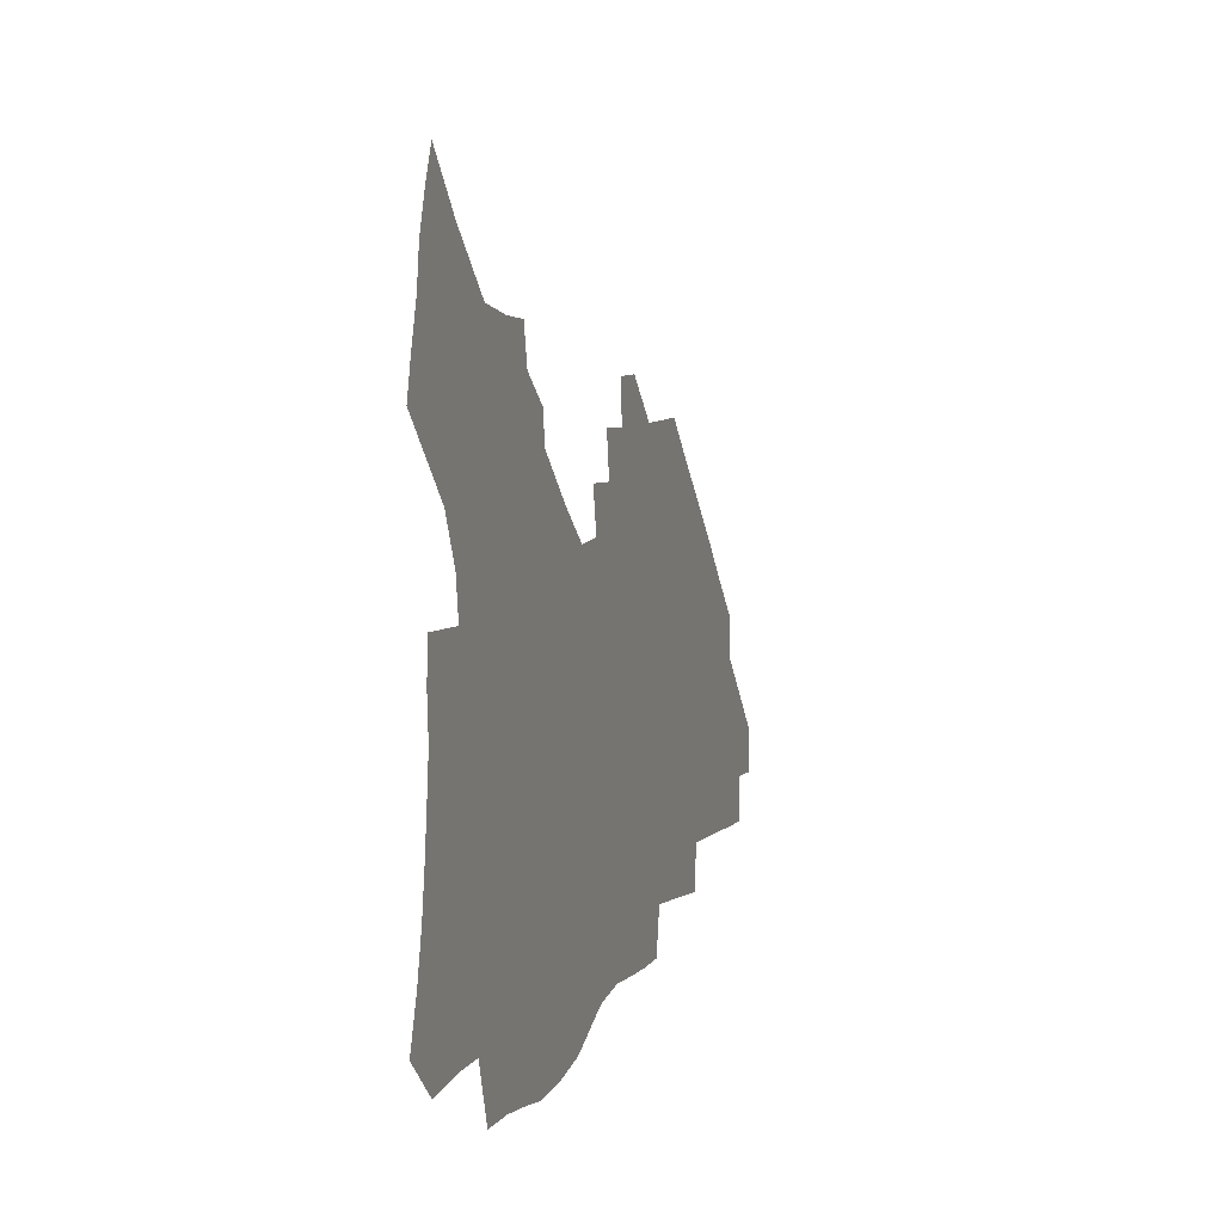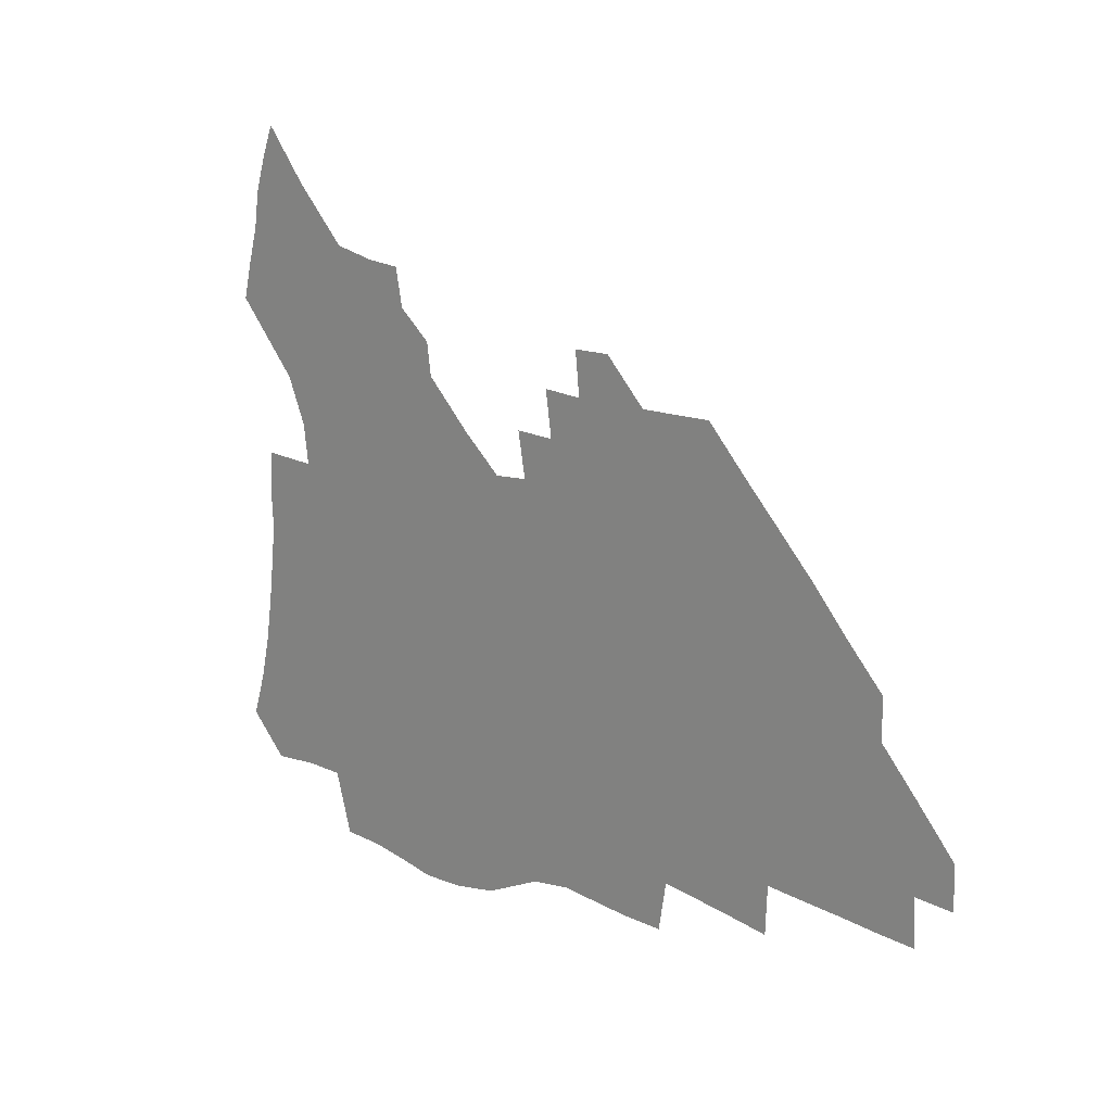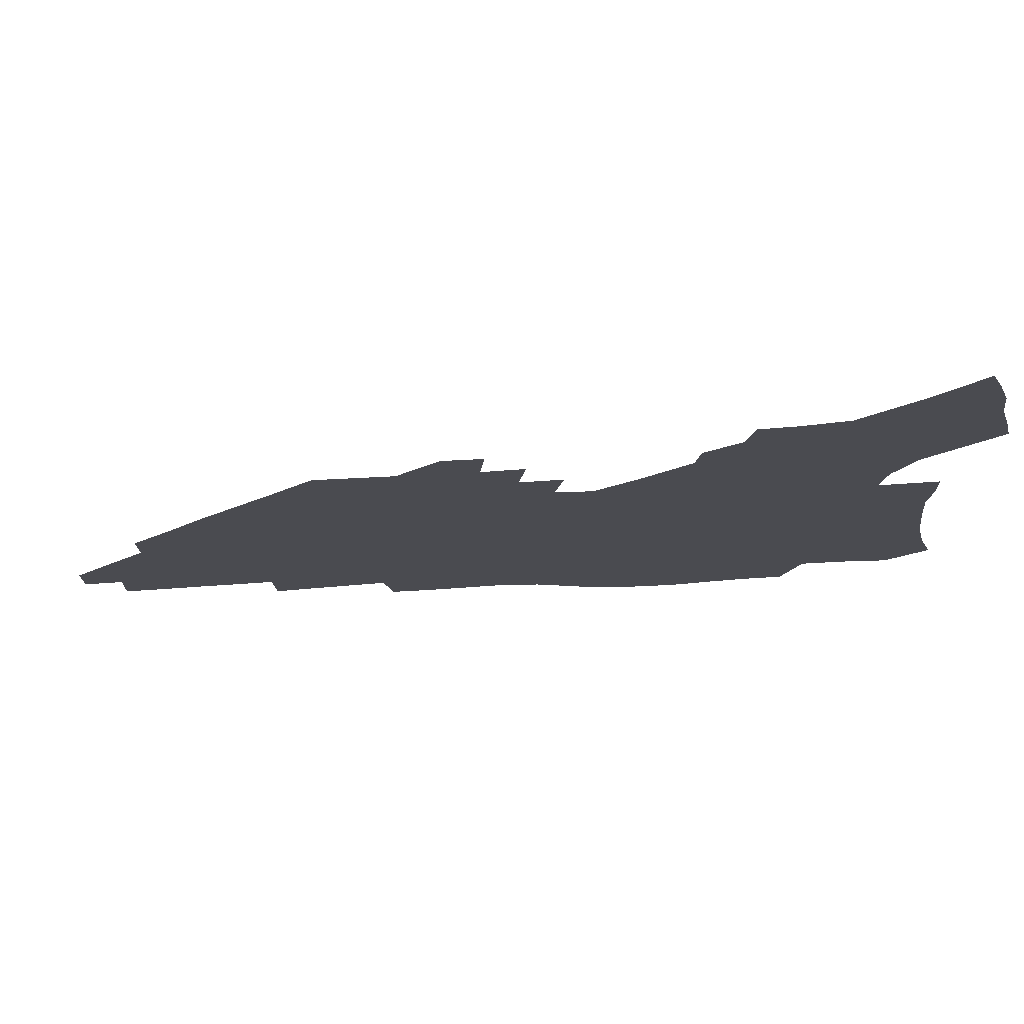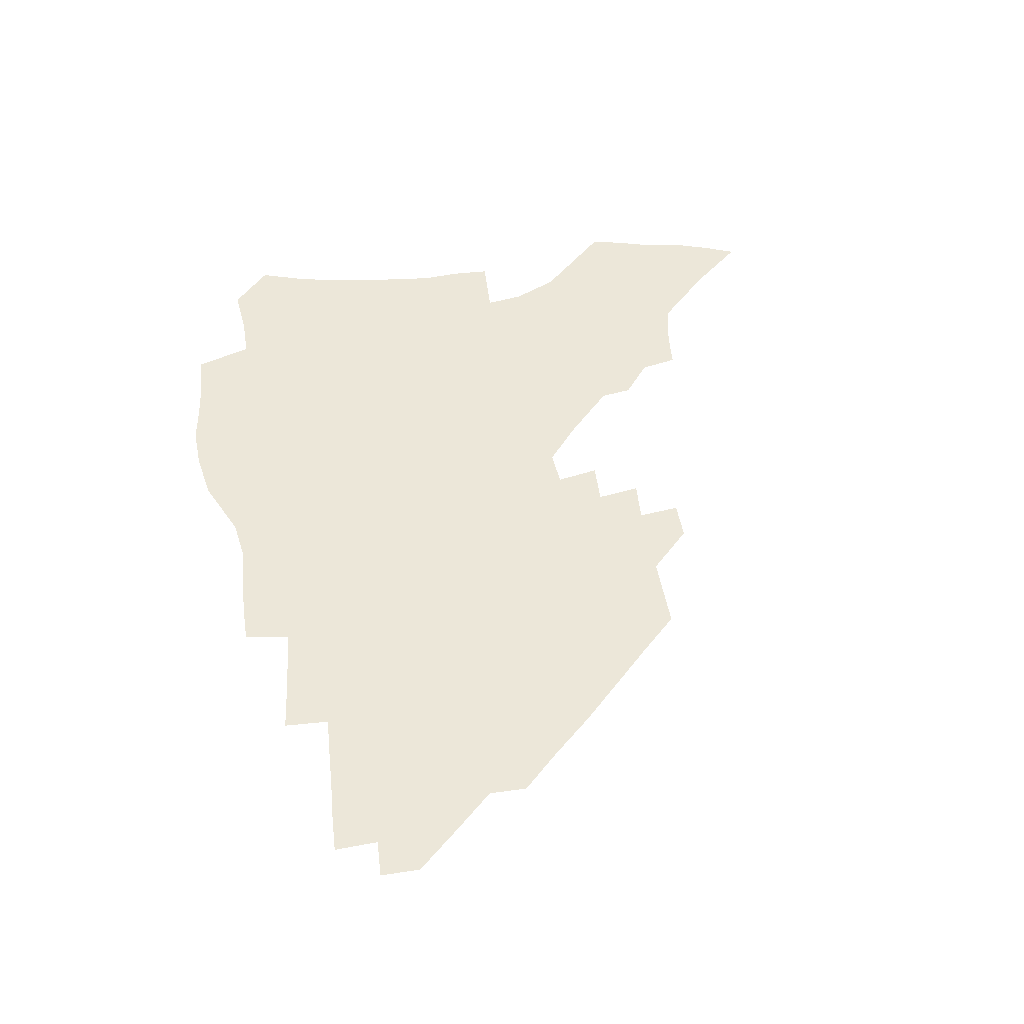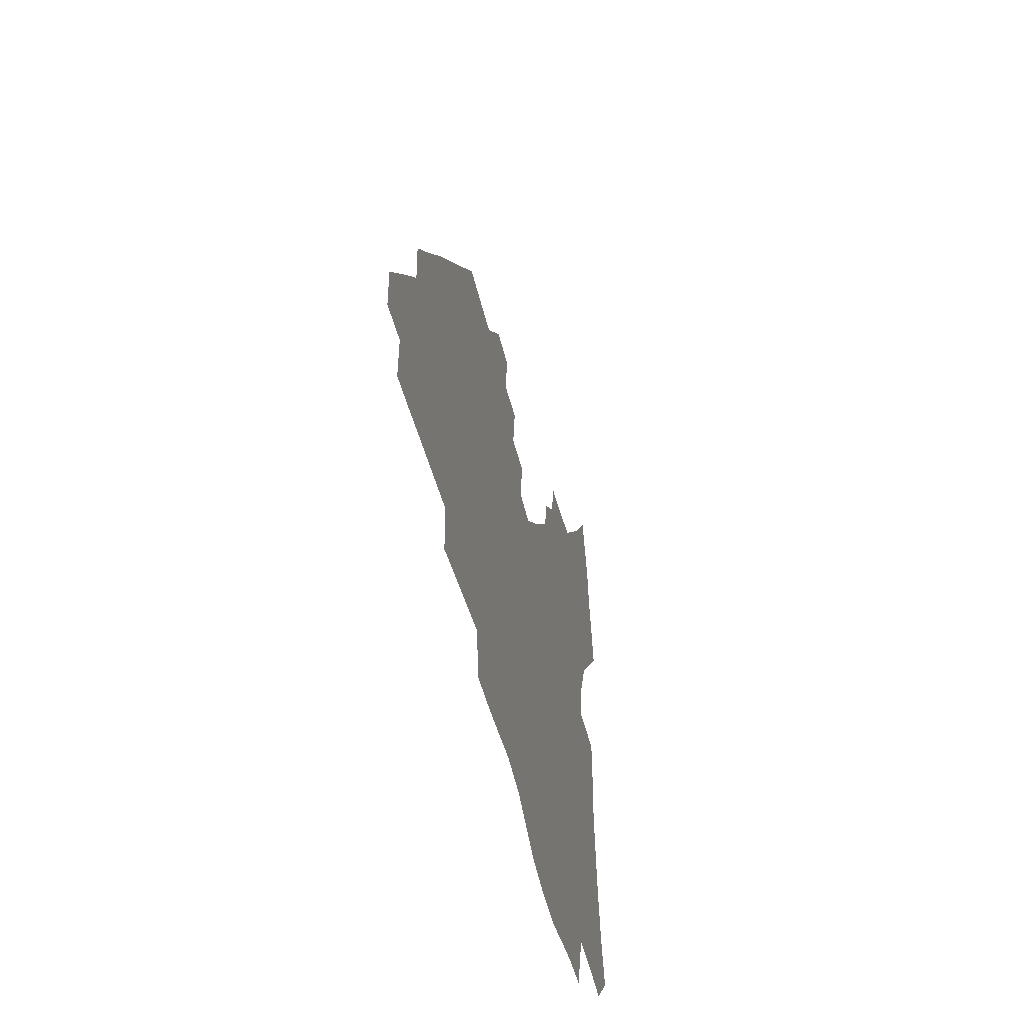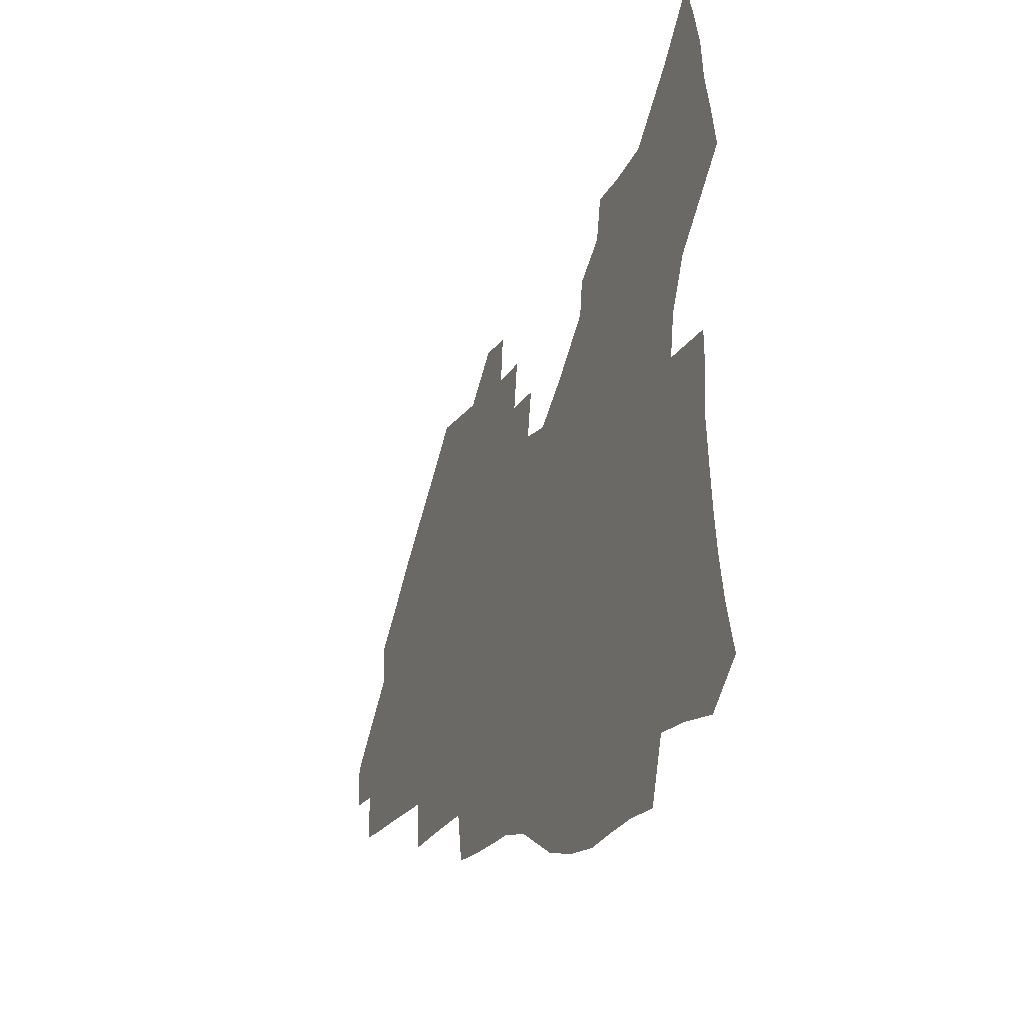
<metadata>
{"format":"obj","ext":"obj","renderer":"f3d","projection":"perspective","resolution":1024,"background":"white","views":[{"elev":6.5,"azim":-72.6,"up":"+Y"},{"elev":14.6,"azim":45.9,"up":"+Y"},{"elev":75.2,"azim":176.9,"up":"+Y"},{"elev":49.7,"azim":80.8,"up":"+Z"},{"elev":-44.3,"azim":102.3,"up":"+Y"},{"elev":-18.4,"azim":-112.3,"up":"+Y"}]}
</metadata>
<code>
v 254.4 192.7 0
v 260 209.9 0
v 263.6 225.8 0
v 266 241.1 0
v 267.8 256.1 0
v 269.4 270.9 0
v 268.4 285.7 0
v 269.1 300.2 0
v 270 178.1 0
v 276.3 196 0
v 280.4 212 0
v 284 227.5 0
v 286 242.1 0
v 287.4 256.6 0
v 290.6 271.2 0
v 291.7 285.3 0
v 291.8 299.3 0
v 289.6 313.9 0
v 281.8 331.1 0
v 256.2 358.1 0
v 259.6 371.9 0
v 263.5 385.3 0
v 265.5 399.2 0
v 269.7 412 0
v 274.6 424.2 0
v 288.7 179.9 0
v 294 197.1 0
v 298.8 213.4 0
v 301.6 228.2 0
v 303 242.4 0
v 305.2 256.7 0
v 308.8 271.3 0
v 309.7 284.9 0
v 309 298.6 0
v 308.8 312.2 0
v 308.9 325.5 0
v 304 341.2 0
v 295.4 359.5 0
v 288 377.7 0
v 290 390.9 0
v 291.6 404.3 0
v 304.7 179.9 0
v 310.2 197.3 0
v 313.8 212.9 0
v 316.4 227.7 0
v 318.7 242.2 0
v 321 256.4 0
v 324.4 271 0
v 325.6 284.6 0
v 325.2 298 0
v 325.5 311.2 0
v 324.7 324.5 0
v 321.6 339.2 0
v 319.6 353.2 0
v 316.2 368.2 0
v 312.8 383.4 0
v 311.7 157.8 0
v 321.4 180.7 0
v 326 197.2 0
v 329.1 212.5 0
v 330.9 226.9 0
v 333.8 241.7 0
v 336 256 0
v 340.1 271 0
v 341.3 284.4 0
v 341 297.7 0
v 340.1 311.1 0
v 338.7 324.5 0
v 336.2 338.9 0
v 335.8 351.4 0
v 333.9 364.7 0
v 329.9 380 0
v 327.7 157.3 0
v 336.2 179.1 0
v 341.8 197.1 0
v 344.5 212.2 0
v 347.3 227.3 0
v 349 241.6 0
v 352.3 256.5 0
v 355.5 271 0
v 357 284.3 0
v 356.3 297.5 0
v 354 311.5 0
v 352 325.4 0
v 349.8 339.5 0
v 348.5 352.2 0
v 347.1 364.6 0
v 344.2 378.8 0
v 342.5 155.4 0
v 352.4 179.2 0
v 357.9 197.2 0
v 361.3 213.1 0
v 363.4 227.8 0
v 366.3 242.8 0
v 368.3 257 0
v 370.5 271.1 0
v 371.3 284.3 0
v 371.2 297.2 0
v 369.3 310.7 0
v 366.1 325.5 0
v 362.2 342.1 0
v 360.4 354.1 0
v 357.1 153 0
v 369.2 180.2 0
v 374.8 198.4 0
v 378.4 214.4 0
v 380 228.8 0
v 383.2 244 0
v 384.6 257.9 0
v 385.3 271.4 0
v 385.4 284.5 0
v 384.9 297.4 0
v 383 310.9 0
v 380.6 324.6 0
v 373.6 153.7 0
v 386 181.5 0
v 392.5 200.6 0
v 394.7 215.5 0
v 396.7 230.2 0
v 398.1 244.4 0
v 398.6 258 0
v 398.9 271.5 0
v 398.9 284.9 0
v 397.9 298.3 0
v 396.3 311.8 0
v 391.6 156.9 0
v 404 184.6 0
v 408.4 201.7 0
v 410.1 216.3 0
v 411.5 230.6 0
v 411.9 244.3 0
v 412.6 258.1 0
v 412.6 271.6 0
v 413.1 285.1 0
v 411.7 299.1 0
v 410.1 312.9 0
v 407 329.3 0
v 414.7 167.3 0
v 420.7 187 0
v 422.9 201.8 0
v 424.5 216.3 0
v 426 230.7 0
v 426.1 244.3 0
v 426.8 258.3 0
v 426.8 272.1 0
v 426.4 286 0
v 425.6 299.9 0
v 424.2 314.2 0
v 423.1 328.8 0
v 420.5 345.5 0
v 431.3 169.7 0
v 435.5 187.3 0
v 437.3 201.8 0
v 438.8 216.2 0
v 439.8 230.4 0
v 440.4 244.4 0
v 440.8 258.3 0
v 440.7 272.2 0
v 440.4 286.2 0
v 440.2 300 0
v 439 314.4 0
v 437.6 329.5 0
v 436.4 344.6 0
v 434.7 360.7 0
v 445.8 168.5 0
v 449.7 186.6 0
v 451.5 201.3 0
v 453.3 216.2 0
v 453.9 230.2 0
v 454.3 244.1 0
v 454.6 258.2 0
v 454.8 272.2 0
v 454.4 286.4 0
v 454.1 300.4 0
v 453.3 314.9 0
v 452.3 329.6 0
v 451.2 344.6 0
v 449.5 360.9 0
v 460.4 167.7 0
v 463.8 185.5 0
v 465.9 200.9 0
v 467.2 215.6 0
v 468 229.8 0
v 468.4 243.9 0
v 468.7 258.1 0
v 469.1 272.2 0
v 468.9 286.3 0
v 468.3 300.8 0
v 467.6 315.2 0
v 466.9 329.6 0
v 465.7 345 0
v 475.2 167.6 0
v 478.4 185.1 0
v 480.1 200.3 0
v 481.2 214.7 0
v 482.1 229.4 0
v 482.7 243.8 0
v 482.8 258 0
v 482.9 272.2 0
v 483 286.3 0
v 482.4 301.4 0
v 481.9 315.5 0
v 481.2 330 0
v 480.2 345.3 0
v 492.9 183.6 0
v 494.4 199.7 0
v 495.3 214.1 0
v 496.3 229.2 0
v 497 243.7 0
v 497 257.8 0
v 497.1 272 0
v 497 286.3 0
v 496.4 301.4 0
v 496.1 315.6 0
v 495.5 330 0
v 494.5 345.5 0
v 507.6 182 0
v 508.7 198.7 0
v 509.6 213.9 0
v 510.4 228.8 0
v 510.8 243.4 0
v 511.1 257.6 0
v 511.3 271.9 0
v 511.1 286.2 0
v 510.6 301.1 0
v 510.2 315.6 0
v 509.7 330 0
v 522.4 180.1 0
v 523.2 197.3 0
v 524 212.9 0
v 524.5 228.3 0
v 524.8 242.9 0
v 525 257.4 0
v 525.1 271.7 0
v 525 286.2 0
v 524.8 300.7 0
v 524.4 315.6 0
v 538 196.5 0
v 538.3 212.6 0
v 538.5 228 0
v 538.9 242.6 0
v 539.1 257.1 0
v 538.9 271.6 0
v 538.9 286 0
v 538.9 301.1 0
v 552.8 195.7 0
v 552.6 212.3 0
v 552.8 227.5 0
v 553.2 242.2 0
v 553.1 257 0
v 553 271.5 0
v 552.9 286 0
v 567.8 194.7 0
v 567.3 211.3 0
v 567.2 226.9 0
v 567.3 241.8 0
v 567.1 256.8 0
v 567.2 271.4 0
v 582.6 194.1 0
v 581.8 210.8 0
v 581.9 226.1 0
v 581.3 241.7 0
v 596.4 210.2 0
v 596.3 225.5 0
f 9 10 1
f 1 10 2
f 10 11 2
f 2 11 3
f 11 12 3
f 3 12 4
f 12 13 4
f 4 13 5
f 13 14 5
f 5 14 6
f 14 15 6
f 6 15 7
f 15 16 7
f 7 16 8
f 16 17 8
f 9 26 10
f 26 27 10
f 10 27 11
f 27 28 11
f 11 28 12
f 28 29 12
f 12 29 13
f 29 30 13
f 13 30 14
f 30 31 14
f 14 31 15
f 31 32 15
f 15 32 16
f 32 33 16
f 16 33 17
f 33 34 17
f 17 34 18
f 34 35 18
f 18 35 19
f 35 36 19
f 19 36 20
f 36 37 20
f 20 37 21
f 37 38 21
f 21 38 22
f 38 39 22
f 22 39 23
f 39 40 23
f 23 40 24
f 40 41 24
f 24 41 25
f 26 42 27
f 42 43 27
f 27 43 28
f 43 44 28
f 28 44 29
f 44 45 29
f 29 45 30
f 45 46 30
f 30 46 31
f 46 47 31
f 31 47 32
f 47 48 32
f 32 48 33
f 48 49 33
f 33 49 34
f 49 50 34
f 34 50 35
f 50 51 35
f 35 51 36
f 51 52 36
f 36 52 37
f 52 53 37
f 37 53 38
f 53 54 38
f 38 54 39
f 54 55 39
f 39 55 40
f 55 56 40
f 40 56 41
f 57 58 42
f 42 58 43
f 58 59 43
f 43 59 44
f 59 60 44
f 44 60 45
f 60 61 45
f 45 61 46
f 61 62 46
f 46 62 47
f 62 63 47
f 47 63 48
f 63 64 48
f 48 64 49
f 64 65 49
f 49 65 50
f 65 66 50
f 50 66 51
f 66 67 51
f 51 67 52
f 67 68 52
f 52 68 53
f 68 69 53
f 53 69 54
f 69 70 54
f 54 70 55
f 70 71 55
f 55 71 56
f 71 72 56
f 57 73 58
f 73 74 58
f 58 74 59
f 74 75 59
f 59 75 60
f 75 76 60
f 60 76 61
f 76 77 61
f 61 77 62
f 77 78 62
f 62 78 63
f 78 79 63
f 63 79 64
f 79 80 64
f 64 80 65
f 80 81 65
f 65 81 66
f 81 82 66
f 66 82 67
f 82 83 67
f 67 83 68
f 83 84 68
f 68 84 69
f 84 85 69
f 69 85 70
f 85 86 70
f 70 86 71
f 86 87 71
f 71 87 72
f 87 88 72
f 73 89 74
f 89 90 74
f 74 90 75
f 90 91 75
f 75 91 76
f 91 92 76
f 76 92 77
f 92 93 77
f 77 93 78
f 93 94 78
f 78 94 79
f 94 95 79
f 79 95 80
f 95 96 80
f 80 96 81
f 96 97 81
f 81 97 82
f 97 98 82
f 82 98 83
f 98 99 83
f 83 99 84
f 99 100 84
f 84 100 85
f 100 101 85
f 85 101 86
f 101 102 86
f 86 102 87
f 89 103 90
f 103 104 90
f 90 104 91
f 104 105 91
f 91 105 92
f 105 106 92
f 92 106 93
f 106 107 93
f 93 107 94
f 107 108 94
f 94 108 95
f 108 109 95
f 95 109 96
f 109 110 96
f 96 110 97
f 110 111 97
f 97 111 98
f 111 112 98
f 98 112 99
f 112 113 99
f 99 113 100
f 113 114 100
f 100 114 101
f 103 115 104
f 115 116 104
f 104 116 105
f 116 117 105
f 105 117 106
f 117 118 106
f 106 118 107
f 118 119 107
f 107 119 108
f 119 120 108
f 108 120 109
f 120 121 109
f 109 121 110
f 121 122 110
f 110 122 111
f 122 123 111
f 111 123 112
f 123 124 112
f 112 124 113
f 124 125 113
f 113 125 114
f 115 126 116
f 126 127 116
f 116 127 117
f 127 128 117
f 117 128 118
f 128 129 118
f 118 129 119
f 129 130 119
f 119 130 120
f 130 131 120
f 120 131 121
f 131 132 121
f 121 132 122
f 132 133 122
f 122 133 123
f 133 134 123
f 123 134 124
f 134 135 124
f 124 135 125
f 135 136 125
f 126 138 127
f 138 139 127
f 127 139 128
f 139 140 128
f 128 140 129
f 140 141 129
f 129 141 130
f 141 142 130
f 130 142 131
f 142 143 131
f 131 143 132
f 143 144 132
f 132 144 133
f 144 145 133
f 133 145 134
f 145 146 134
f 134 146 135
f 146 147 135
f 135 147 136
f 147 148 136
f 136 148 137
f 148 149 137
f 138 151 139
f 151 152 139
f 139 152 140
f 152 153 140
f 140 153 141
f 153 154 141
f 141 154 142
f 154 155 142
f 142 155 143
f 155 156 143
f 143 156 144
f 156 157 144
f 144 157 145
f 157 158 145
f 145 158 146
f 158 159 146
f 146 159 147
f 159 160 147
f 147 160 148
f 160 161 148
f 148 161 149
f 161 162 149
f 149 162 150
f 162 163 150
f 151 165 152
f 165 166 152
f 152 166 153
f 166 167 153
f 153 167 154
f 167 168 154
f 154 168 155
f 168 169 155
f 155 169 156
f 169 170 156
f 156 170 157
f 170 171 157
f 157 171 158
f 171 172 158
f 158 172 159
f 172 173 159
f 159 173 160
f 173 174 160
f 160 174 161
f 174 175 161
f 161 175 162
f 175 176 162
f 162 176 163
f 176 177 163
f 163 177 164
f 177 178 164
f 165 179 166
f 179 180 166
f 166 180 167
f 180 181 167
f 167 181 168
f 181 182 168
f 168 182 169
f 182 183 169
f 169 183 170
f 183 184 170
f 170 184 171
f 184 185 171
f 171 185 172
f 185 186 172
f 172 186 173
f 186 187 173
f 173 187 174
f 187 188 174
f 174 188 175
f 188 189 175
f 175 189 176
f 189 190 176
f 176 190 177
f 190 191 177
f 177 191 178
f 179 192 180
f 192 193 180
f 180 193 181
f 193 194 181
f 181 194 182
f 194 195 182
f 182 195 183
f 195 196 183
f 183 196 184
f 196 197 184
f 184 197 185
f 197 198 185
f 185 198 186
f 198 199 186
f 186 199 187
f 199 200 187
f 187 200 188
f 200 201 188
f 188 201 189
f 201 202 189
f 189 202 190
f 202 203 190
f 190 203 191
f 203 204 191
f 193 205 194
f 205 206 194
f 194 206 195
f 206 207 195
f 195 207 196
f 207 208 196
f 196 208 197
f 208 209 197
f 197 209 198
f 209 210 198
f 198 210 199
f 210 211 199
f 199 211 200
f 211 212 200
f 200 212 201
f 212 213 201
f 201 213 202
f 213 214 202
f 202 214 203
f 214 215 203
f 203 215 204
f 215 216 204
f 205 217 206
f 217 218 206
f 206 218 207
f 218 219 207
f 207 219 208
f 219 220 208
f 208 220 209
f 220 221 209
f 209 221 210
f 221 222 210
f 210 222 211
f 222 223 211
f 211 223 212
f 223 224 212
f 212 224 213
f 224 225 213
f 213 225 214
f 225 226 214
f 214 226 215
f 226 227 215
f 215 227 216
f 217 228 218
f 228 229 218
f 218 229 219
f 229 230 219
f 219 230 220
f 230 231 220
f 220 231 221
f 231 232 221
f 221 232 222
f 232 233 222
f 222 233 223
f 233 234 223
f 223 234 224
f 234 235 224
f 224 235 225
f 235 236 225
f 225 236 226
f 236 237 226
f 226 237 227
f 229 238 230
f 238 239 230
f 230 239 231
f 239 240 231
f 231 240 232
f 240 241 232
f 232 241 233
f 241 242 233
f 233 242 234
f 242 243 234
f 234 243 235
f 243 244 235
f 235 244 236
f 244 245 236
f 236 245 237
f 238 246 239
f 246 247 239
f 239 247 240
f 247 248 240
f 240 248 241
f 248 249 241
f 241 249 242
f 249 250 242
f 242 250 243
f 250 251 243
f 243 251 244
f 251 252 244
f 244 252 245
f 246 253 247
f 253 254 247
f 247 254 248
f 254 255 248
f 248 255 249
f 255 256 249
f 249 256 250
f 256 257 250
f 250 257 251
f 257 258 251
f 251 258 252
f 253 259 254
f 259 260 254
f 254 260 255
f 260 261 255
f 255 261 256
f 261 262 256
f 256 262 257
f 260 263 261
f 263 264 261
f 261 264 262

</code>
